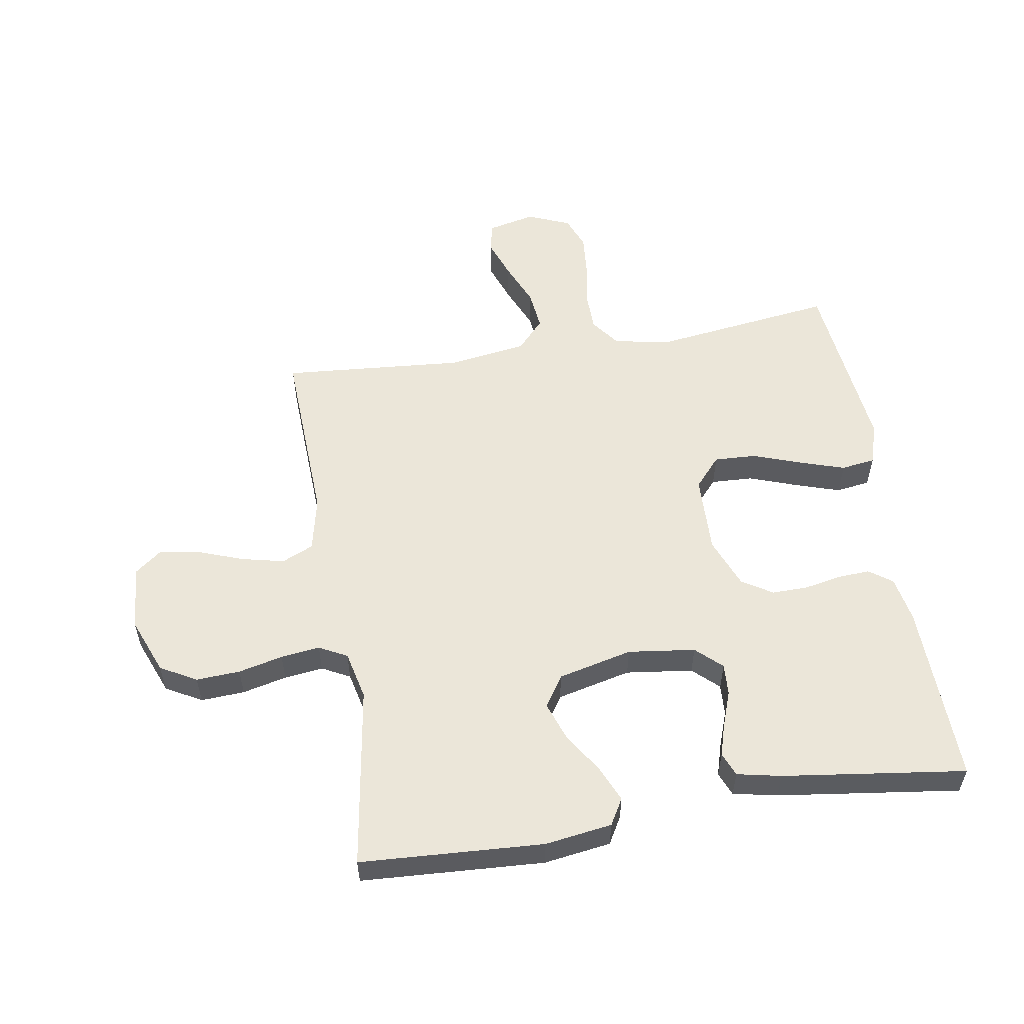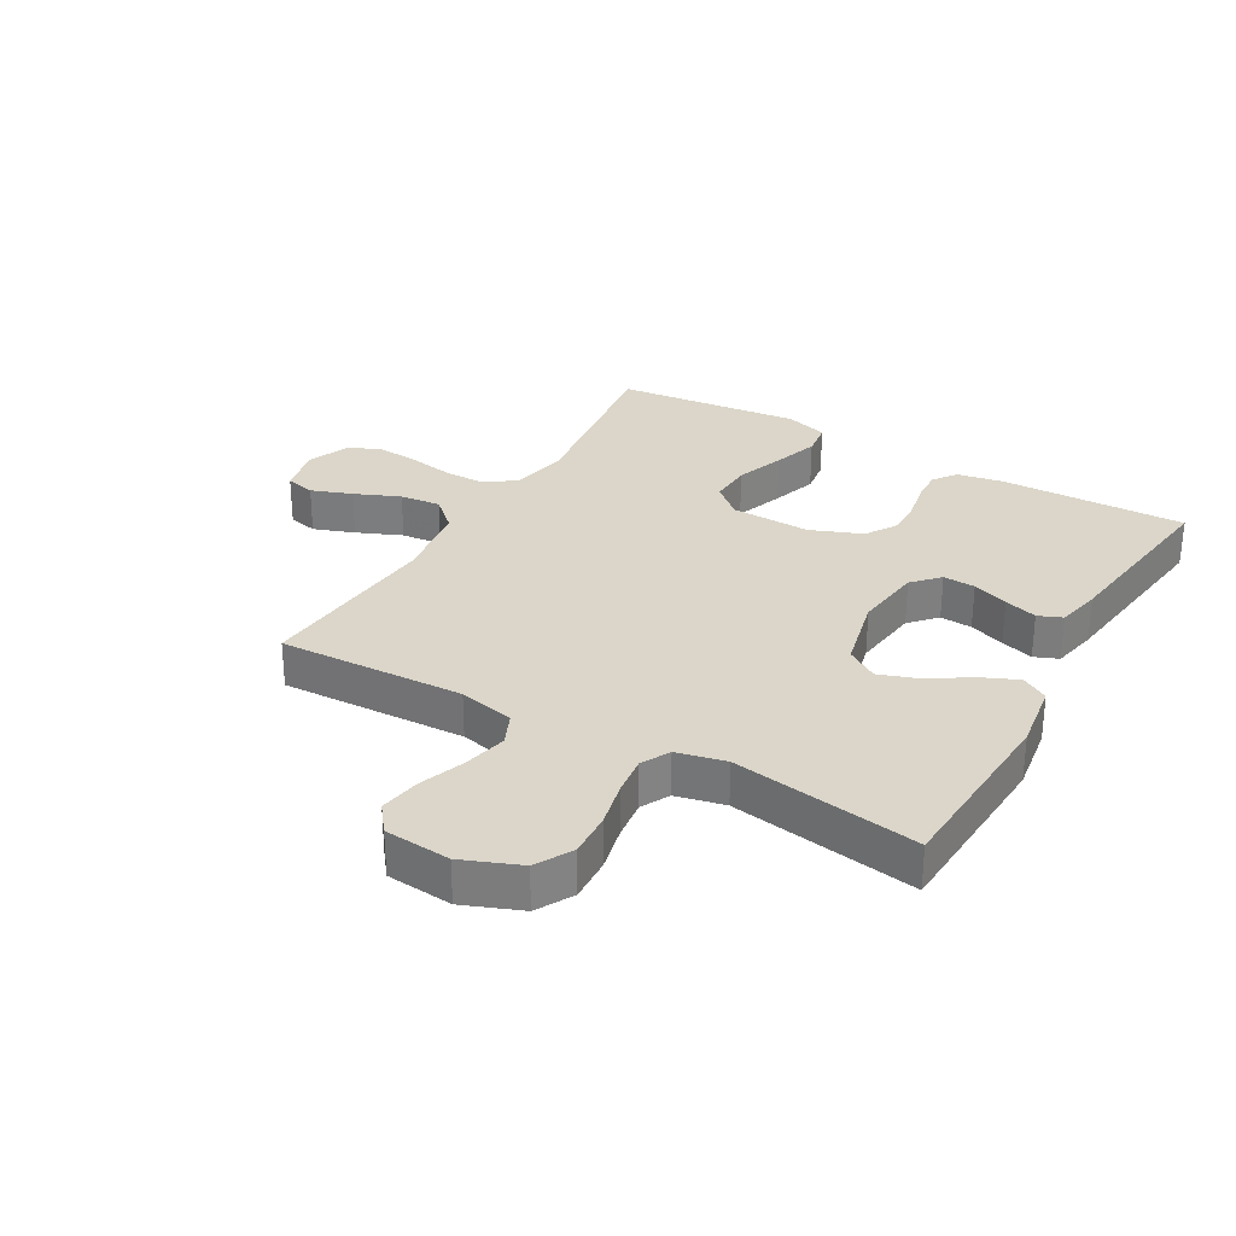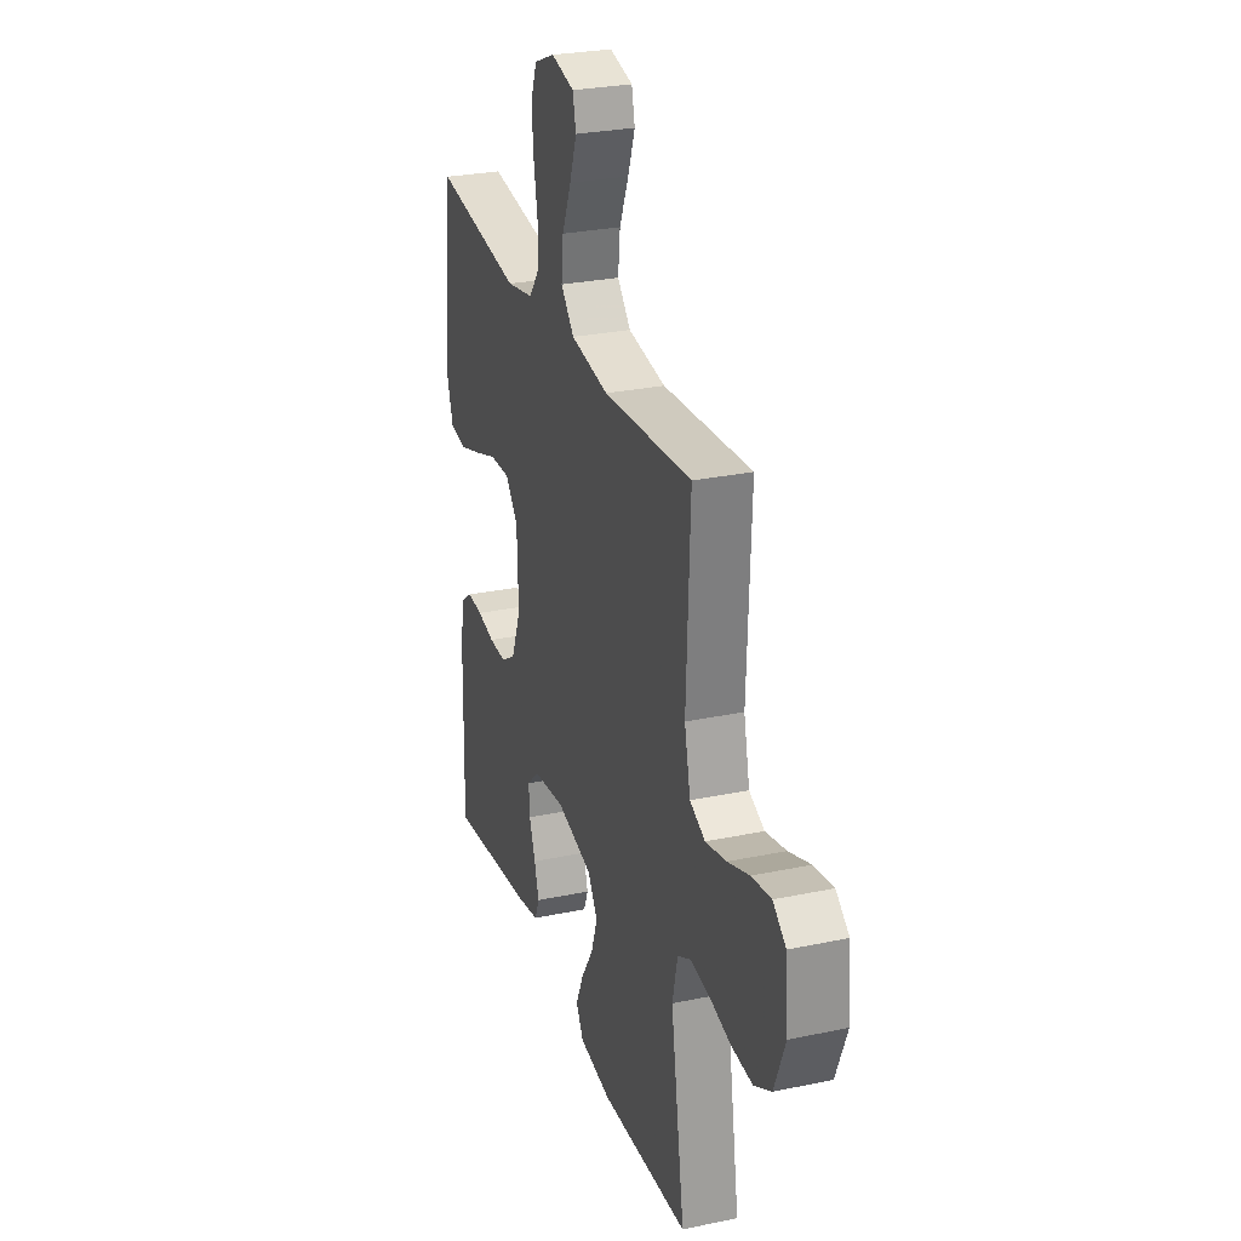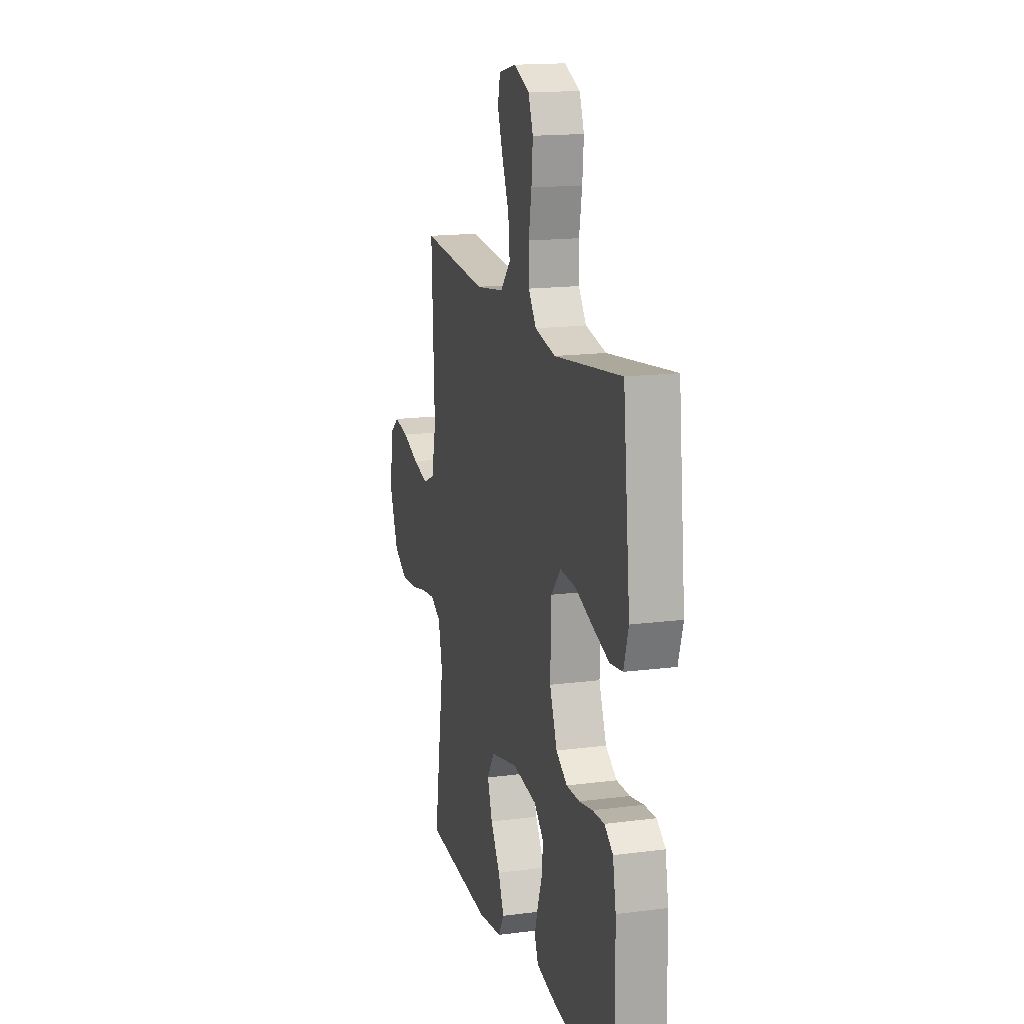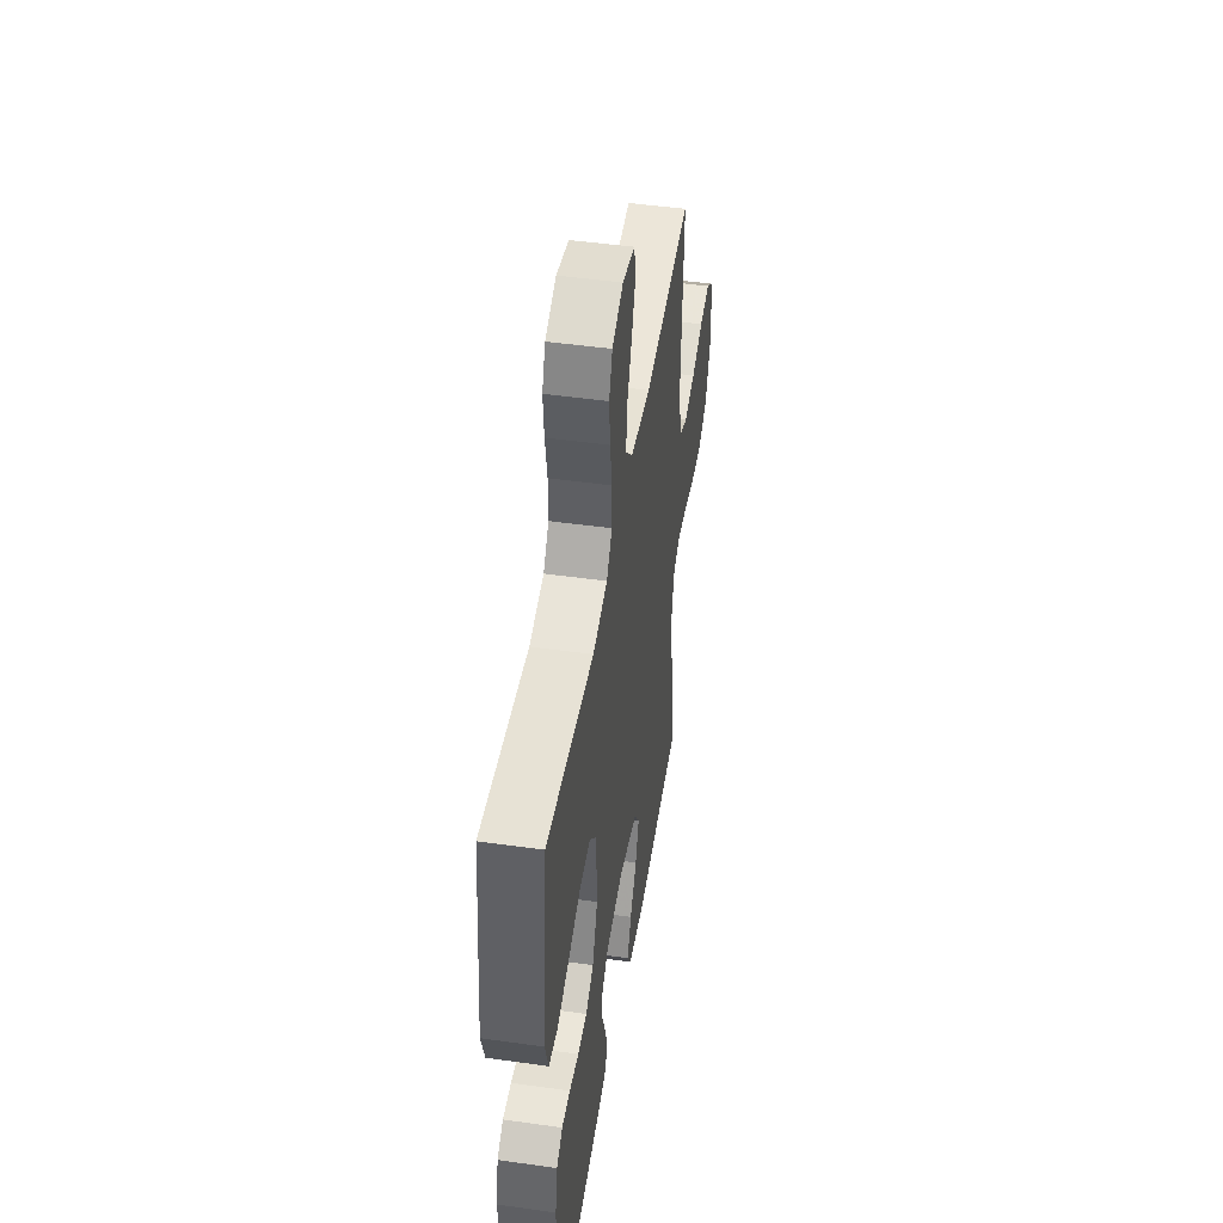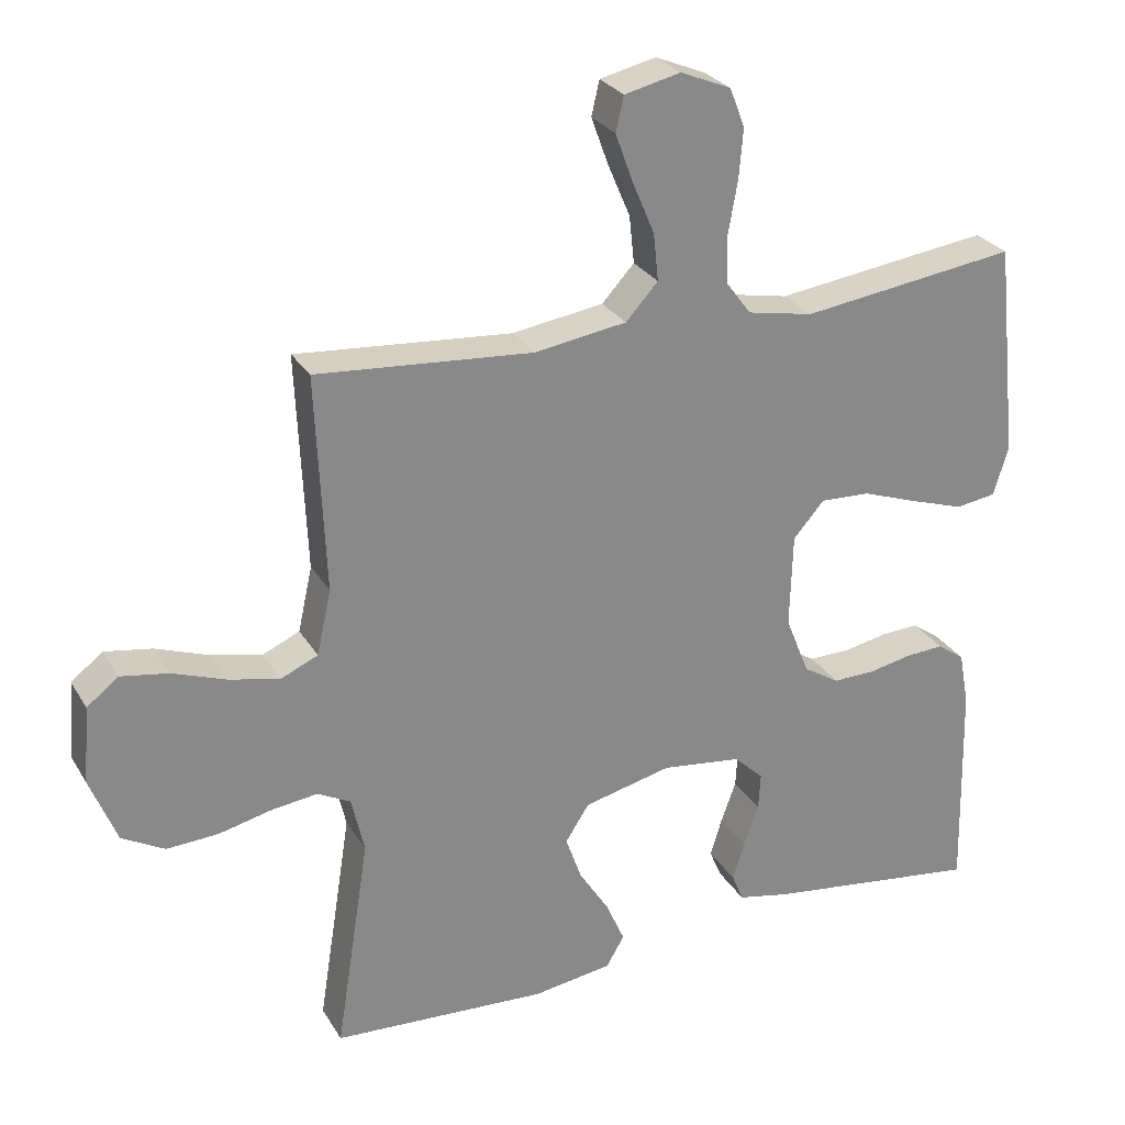
<metadata>
{"format":"obj","ext":"obj","renderer":"f3d","projection":"perspective","resolution":1024,"background":"white","views":[{"elev":55.5,"azim":170.7,"up":"+Y"},{"elev":30.0,"azim":119.9,"up":"+Y"},{"elev":27.8,"azim":72.2,"up":"+Z"},{"elev":16.2,"azim":-105.0,"up":"+Z"},{"elev":47.6,"azim":-81.0,"up":"+Z"},{"elev":27.3,"azim":155.2,"up":"+Z"}]}
</metadata>
<code>
v -0.5 0.07 0.5
v -0.2 0.07 0.46
v -0.108 0.07 0.478
v -0.073 0.07 0.525
v -0.072 0.07 0.59
v -0.085 0.07 0.663
v -0.091 0.07 0.732
v -0.07 0.07 0.786
v 0 0.07 0.815
v 0.078 0.07 0.797
v 0.089 0.07 0.749
v 0.065 0.07 0.683
v 0.034 0.07 0.61
v 0.027 0.07 0.544
v 0.072 0.07 0.495
v 0.2 0.07 0.476
v 0.5 0.07 0.5
v 0.487 0.07 0.2
v 0.507 0.07 0.11
v 0.559 0.07 0.087
v 0.629 0.07 0.103
v 0.703 0.07 0.13
v 0.769 0.07 0.141
v 0.813 0.07 0.107
v 0.822 0.07 0
v 0.785 0.07 -0.093
v 0.726 0.07 -0.126
v 0.654 0.07 -0.122
v 0.581 0.07 -0.105
v 0.517 0.07 -0.097
v 0.471 0.07 -0.121
v 0.453 0.07 -0.2
v 0.5 0.07 -0.5
v 0.2 0.07 -0.517
v 0.09 0.07 -0.501
v 0.065 0.07 -0.458
v 0.091 0.07 -0.399
v 0.133 0.07 -0.333
v 0.155 0.07 -0.27
v 0.122 0.07 -0.219
v 0 0.07 -0.19
v -0.11 0.07 -0.204
v -0.152 0.07 -0.243
v -0.149 0.07 -0.295
v -0.128 0.07 -0.353
v -0.112 0.07 -0.406
v -0.128 0.07 -0.445
v -0.2 0.07 -0.46
v -0.5 0.07 -0.5
v -0.493 0.07 -0.2
v -0.479 0.07 -0.125
v -0.441 0.07 -0.098
v -0.388 0.07 -0.101
v -0.328 0.07 -0.113
v -0.269 0.07 -0.114
v -0.219 0.07 -0.083
v -0.186 0.07 0
v -0.19 0.07 0.13
v -0.233 0.07 0.179
v -0.302 0.07 0.176
v -0.381 0.07 0.148
v -0.455 0.07 0.124
v -0.511 0.07 0.132
v -0.532 0.07 0.2
v -0.5 0 0.5
v -0.2 0 0.46
v -0.108 0 0.478
v -0.073 0 0.525
v -0.072 0 0.59
v -0.085 0 0.663
v -0.091 0 0.732
v -0.07 0 0.786
v 0 0 0.815
v 0.078 0 0.797
v 0.089 0 0.749
v 0.065 0 0.683
v 0.034 0 0.61
v 0.027 0 0.544
v 0.072 0 0.495
v 0.2 0 0.476
v 0.5 0 0.5
v 0.487 0 0.2
v 0.507 0 0.11
v 0.559 0 0.087
v 0.629 0 0.103
v 0.703 0 0.13
v 0.769 0 0.141
v 0.813 0 0.107
v 0.822 0 0
v 0.785 0 -0.093
v 0.726 0 -0.126
v 0.654 0 -0.122
v 0.581 0 -0.105
v 0.517 0 -0.097
v 0.471 0 -0.121
v 0.453 0 -0.2
v 0.5 0 -0.5
v 0.2 0 -0.517
v 0.09 0 -0.501
v 0.065 0 -0.458
v 0.091 0 -0.399
v 0.133 0 -0.333
v 0.155 0 -0.27
v 0.122 0 -0.219
v 0 0 -0.19
v -0.11 0 -0.204
v -0.152 0 -0.243
v -0.149 0 -0.295
v -0.128 0 -0.353
v -0.112 0 -0.406
v -0.128 0 -0.445
v -0.2 0 -0.46
v -0.5 0 -0.5
v -0.493 0 -0.2
v -0.479 0 -0.125
v -0.441 0 -0.098
v -0.388 0 -0.101
v -0.328 0 -0.113
v -0.269 0 -0.114
v -0.219 0 -0.083
v -0.186 0 0
v -0.19 0 0.13
v -0.233 0 0.179
v -0.302 0 0.176
v -0.381 0 0.148
v -0.455 0 0.124
v -0.511 0 0.132
v -0.532 0 0.2
f 63 64 1 2
f 60 61 62 63
f 60 63 2 3
f 59 60 3 4
f 58 59 4
f 57 58 4
f 51 52 53 54
f 51 54 55
f 50 51 55
f 49 50 55
f 48 49 55 56
f 44 45 46 47
f 44 47 48 56
f 35 36 37 38
f 35 38 39
f 32 33 34 35
f 31 32 35 39
f 30 31 39 40
f 26 27 28 29
f 26 29 30
f 25 26 30
f 21 22 23 24
f 20 21 24 25
f 16 17 18
f 15 16 18 19
f 10 11 12 13
f 8 9 10 13
f 8 13 14
f 5 6 7 8
f 5 8 14
f 4 5 14 15
f 43 44 56 57
f 42 43 57 4
f 41 42 4 15
f 40 41 15 19
f 20 25 30 40
f 19 20 40
f 66 65 128 127
f 127 126 125 124
f 67 66 127 124
f 68 67 124 123
f 68 123 122
f 68 122 121
f 118 117 116 115
f 119 118 115
f 119 115 114
f 119 114 113
f 120 119 113 112
f 111 110 109 108
f 120 112 111 108
f 102 101 100 99
f 103 102 99
f 99 98 97 96
f 103 99 96 95
f 104 103 95 94
f 93 92 91 90
f 94 93 90
f 94 90 89
f 88 87 86 85
f 89 88 85 84
f 82 81 80
f 83 82 80 79
f 77 76 75 74
f 77 74 73 72
f 78 77 72
f 72 71 70 69
f 78 72 69
f 79 78 69 68
f 121 120 108 107
f 68 121 107 106
f 79 68 106 105
f 83 79 105 104
f 104 94 89 84
f 104 84 83
f 1 65 66 2
f 2 66 67 3
f 3 67 68 4
f 4 68 69 5
f 5 69 70 6
f 6 70 71 7
f 7 71 72 8
f 8 72 73 9
f 9 73 74 10
f 10 74 75 11
f 11 75 76 12
f 12 76 77 13
f 13 77 78 14
f 14 78 79 15
f 15 79 80 16
f 16 80 81 17
f 17 81 82 18
f 18 82 83 19
f 19 83 84 20
f 20 84 85 21
f 21 85 86 22
f 22 86 87 23
f 23 87 88 24
f 24 88 89 25
f 25 89 90 26
f 26 90 91 27
f 27 91 92 28
f 28 92 93 29
f 29 93 94 30
f 30 94 95 31
f 31 95 96 32
f 32 96 97 33
f 33 97 98 34
f 34 98 99 35
f 35 99 100 36
f 36 100 101 37
f 37 101 102 38
f 38 102 103 39
f 39 103 104 40
f 40 104 105 41
f 41 105 106 42
f 42 106 107 43
f 43 107 108 44
f 44 108 109 45
f 45 109 110 46
f 46 110 111 47
f 47 111 112 48
f 48 112 113 49
f 49 113 114 50
f 50 114 115 51
f 51 115 116 52
f 52 116 117 53
f 53 117 118 54
f 54 118 119 55
f 55 119 120 56
f 56 120 121 57
f 57 121 122 58
f 58 122 123 59
f 59 123 124 60
f 60 124 125 61
f 61 125 126 62
f 62 126 127 63
f 63 127 128 64
f 64 128 65 1

</code>
